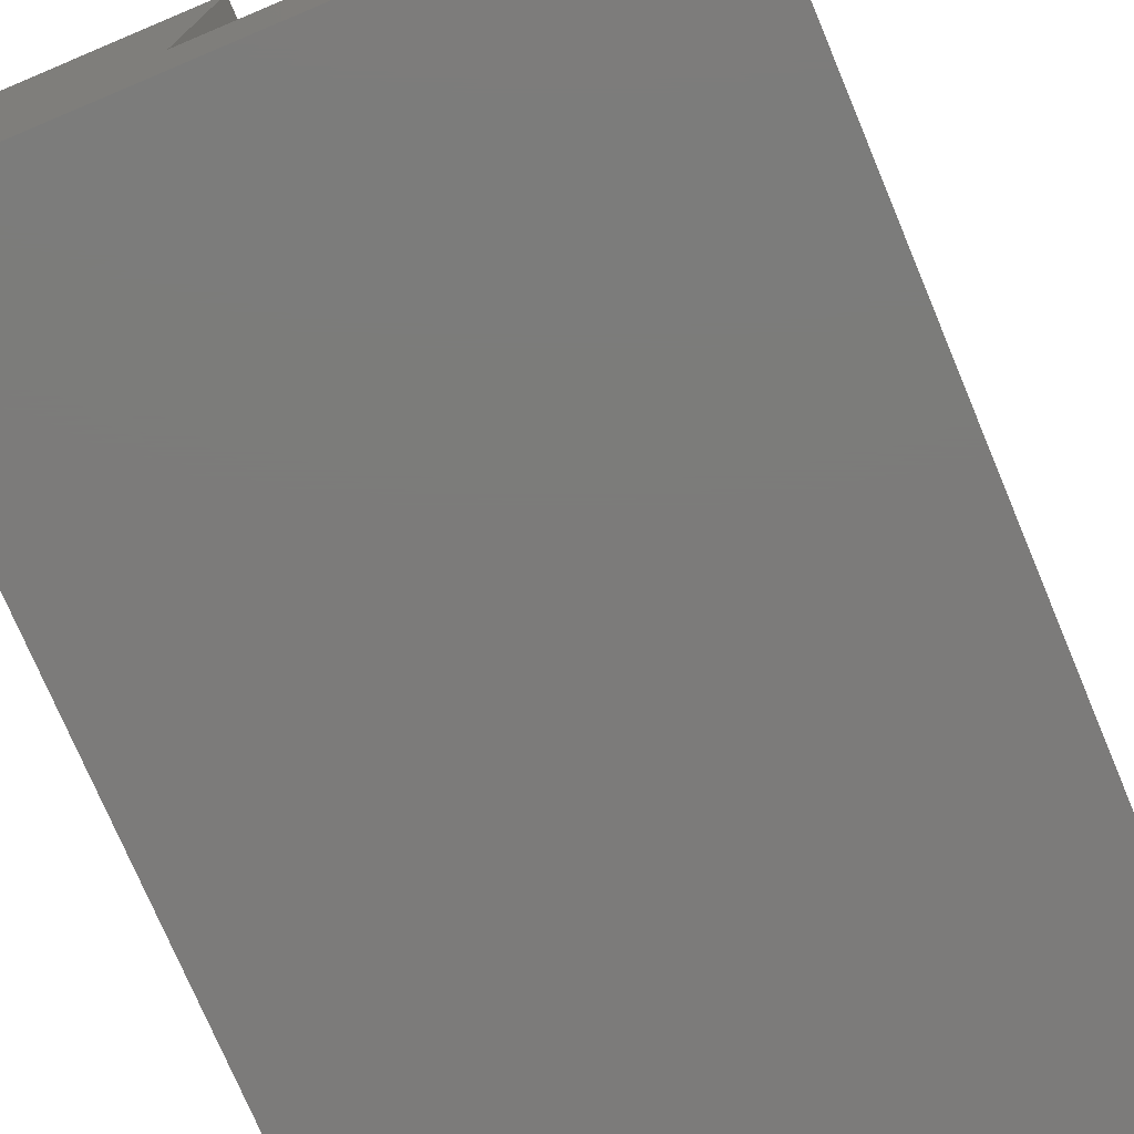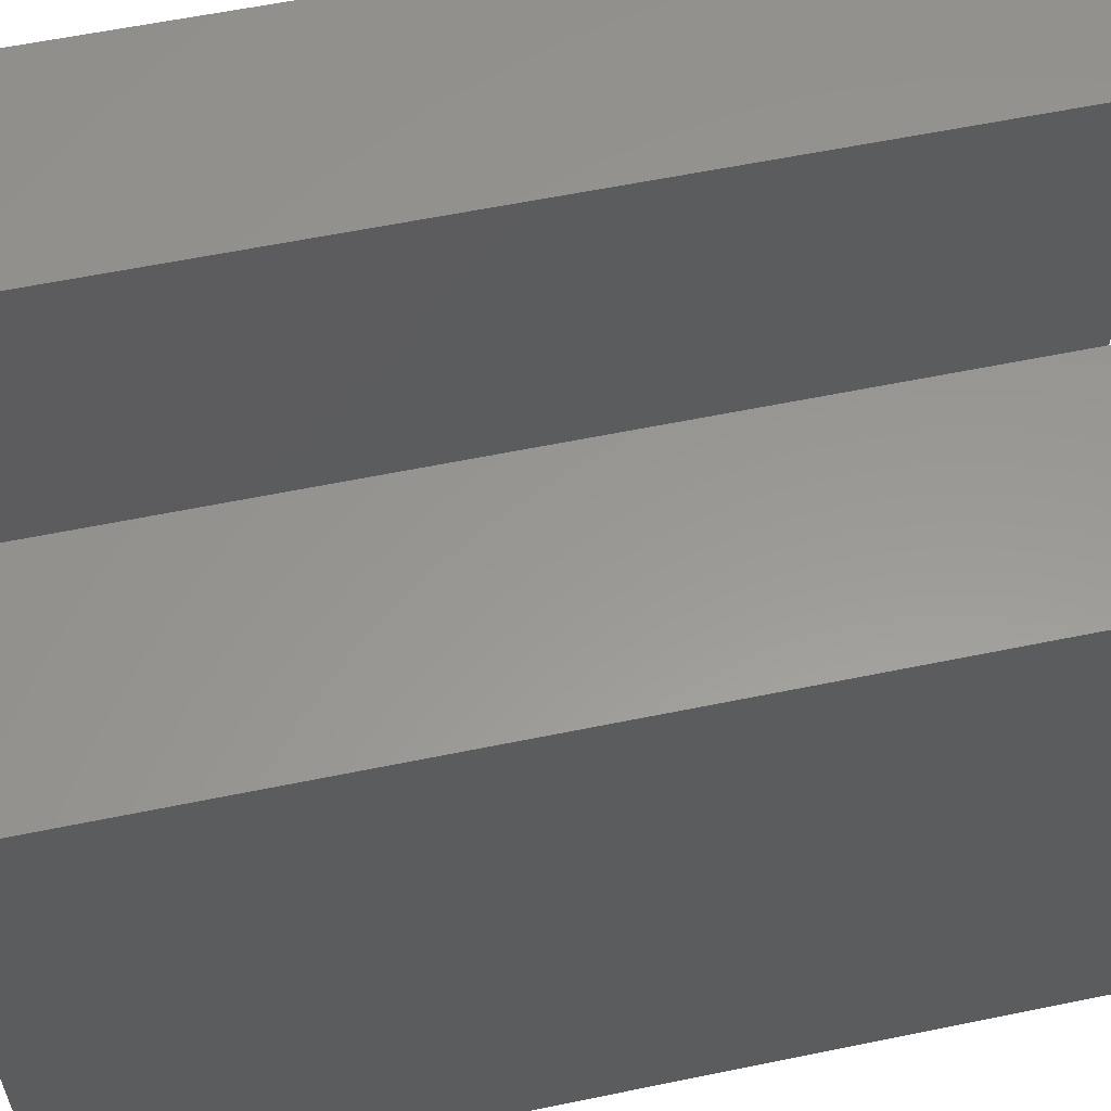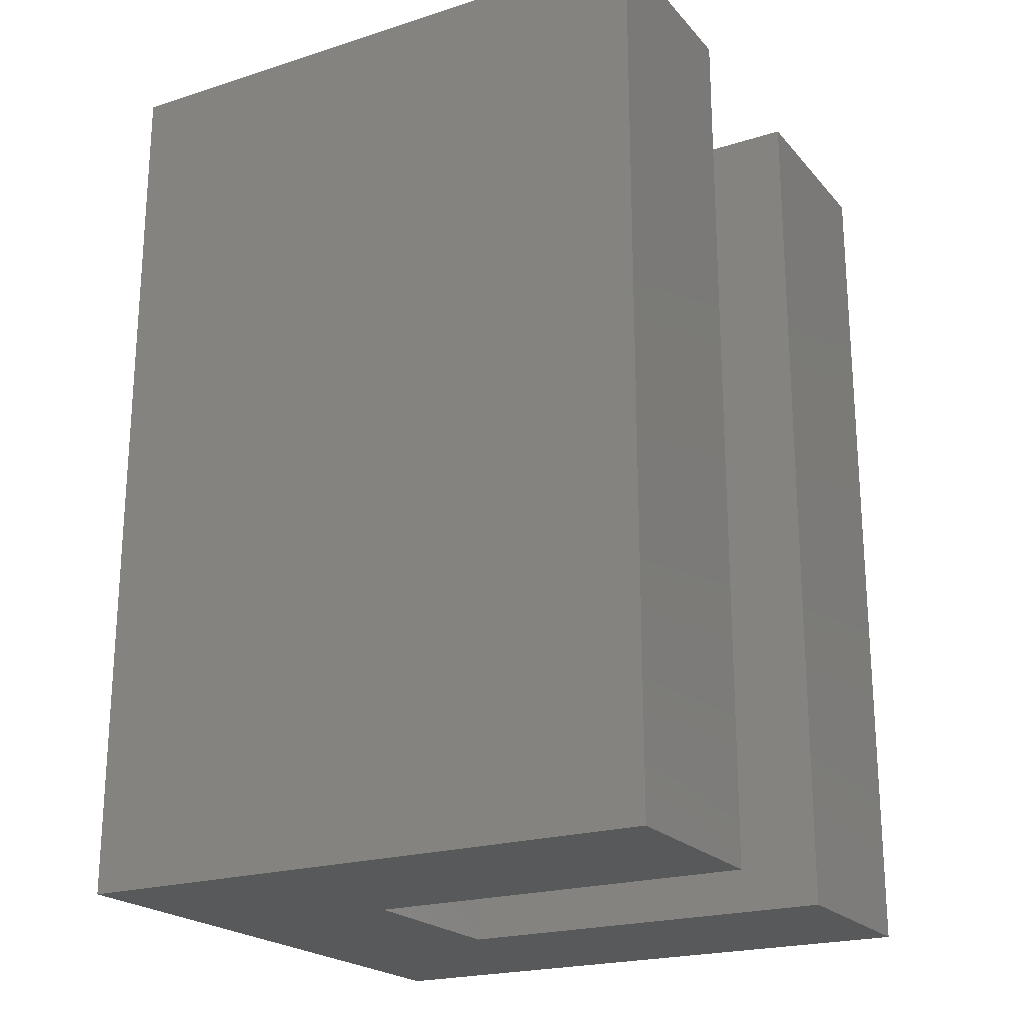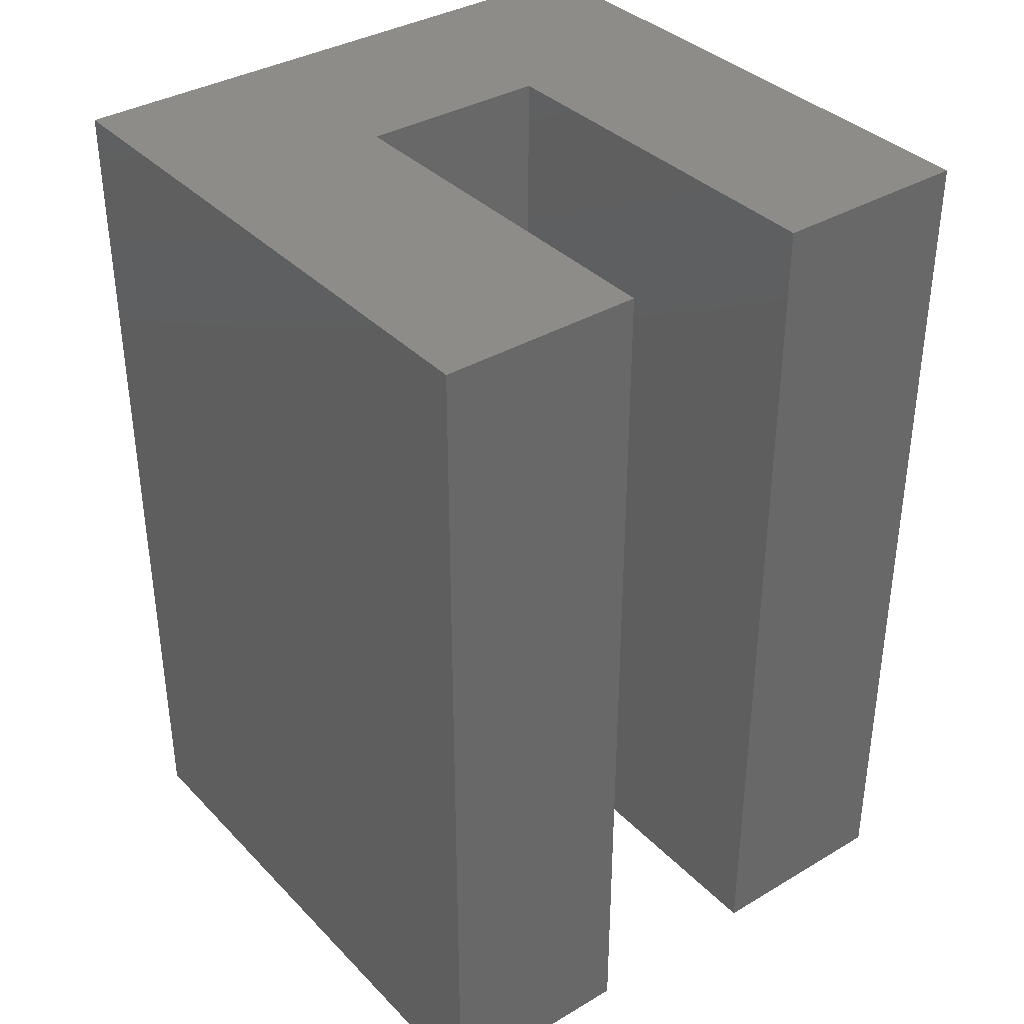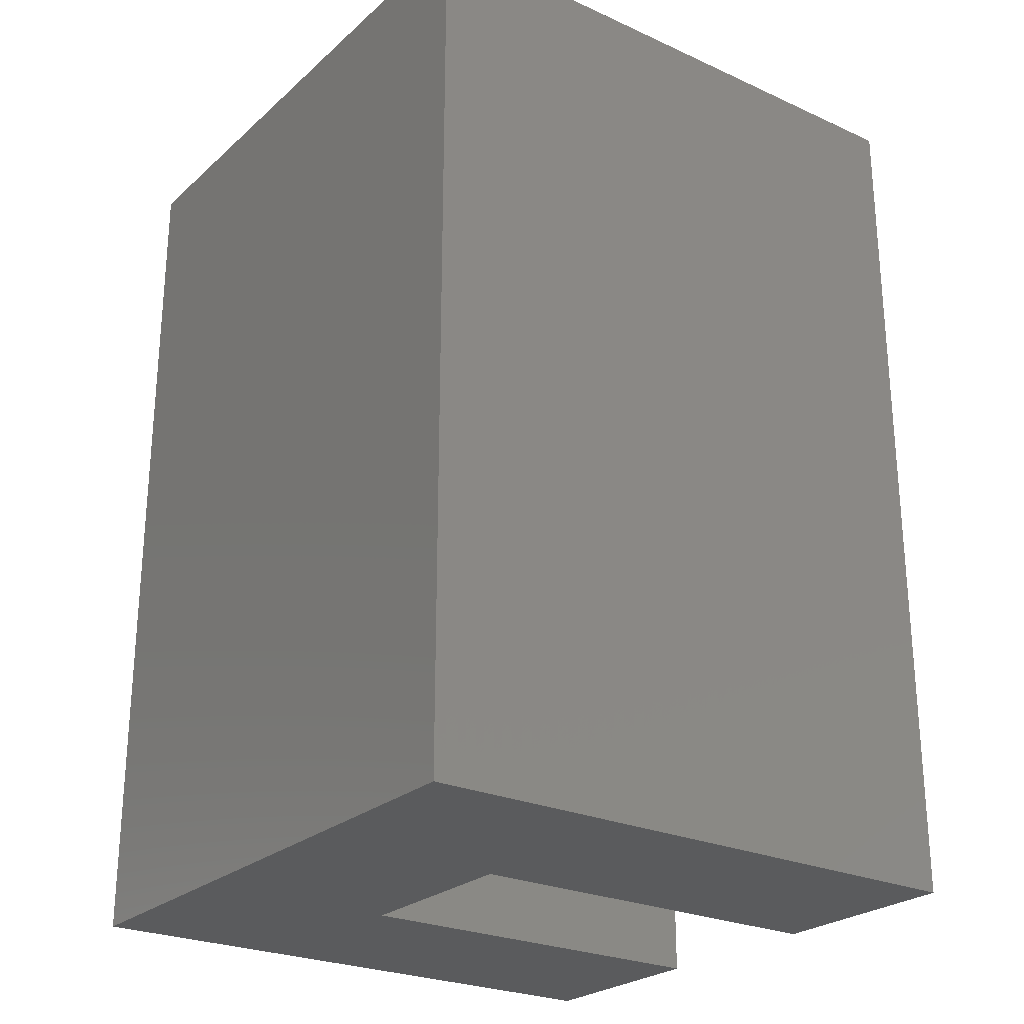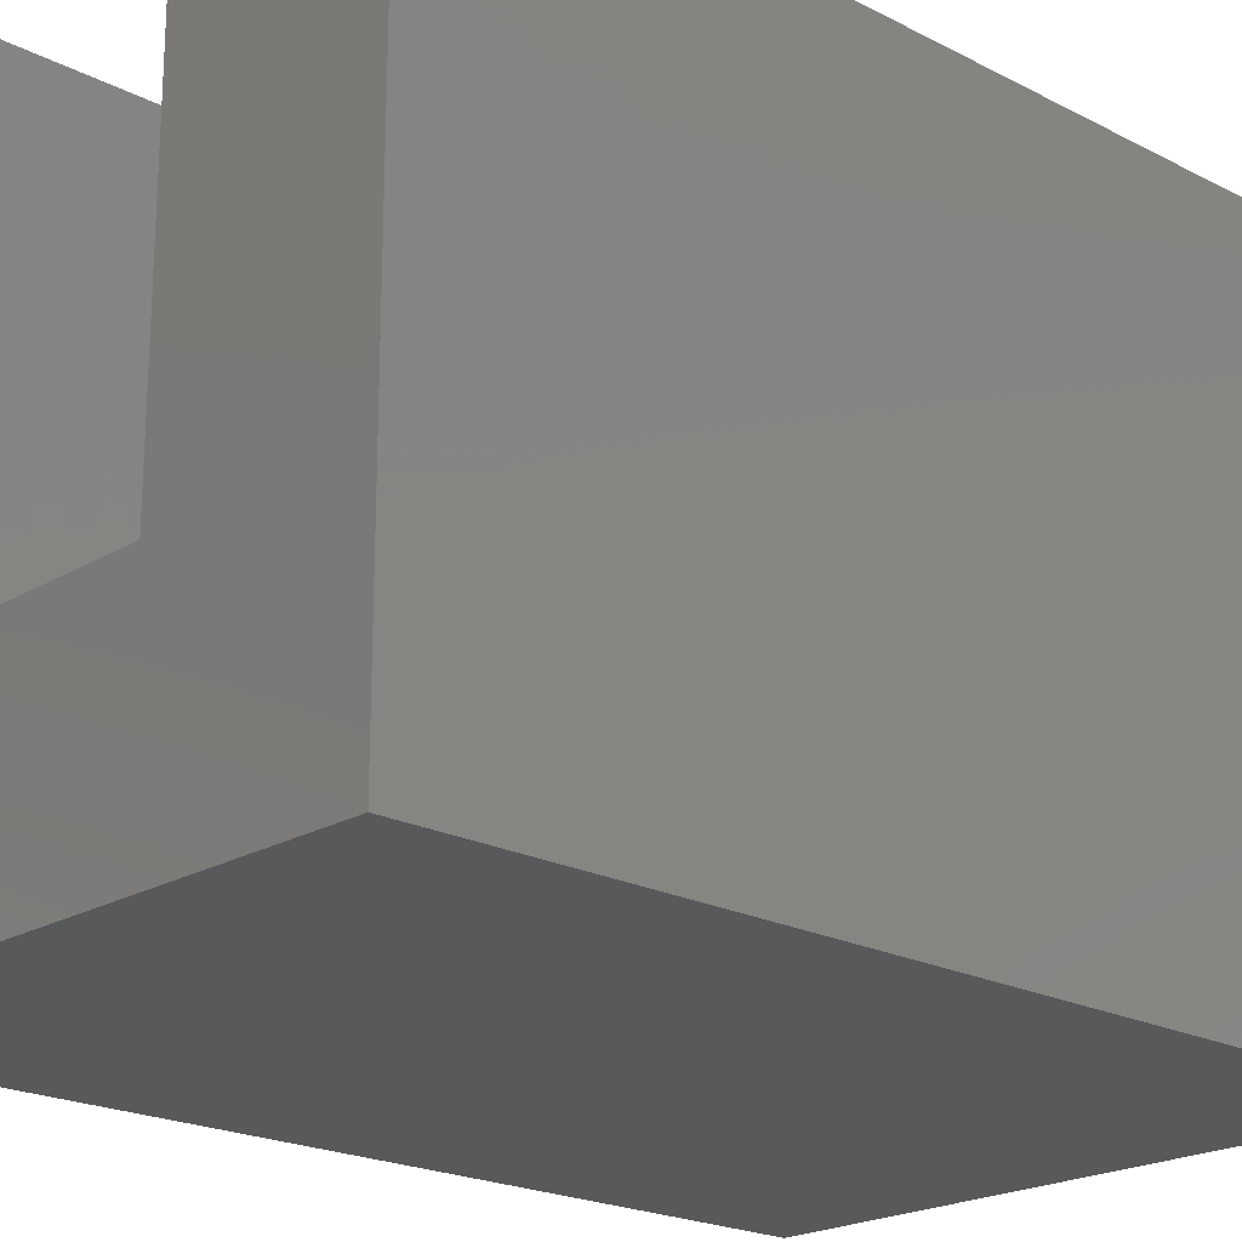
<metadata>
{"format":"stl","ext":"stl","renderer":"f3d","projection":"perspective","resolution":1024,"background":"white","views":[{"elev":-75.0,"azim":-157.2,"up":"+Y"},{"elev":58.9,"azim":78.0,"up":"+Y"},{"elev":-21.5,"azim":119.3,"up":"+Z"},{"elev":36.3,"azim":142.4,"up":"+Z"},{"elev":-25.3,"azim":54.0,"up":"+Z"},{"elev":-20.8,"azim":46.9,"up":"+Y"}]}
</metadata>
<code>
# stl→obj: 16 verts, 28 faces
v 5 0 7.5
v 5 5 0
v 5 5 7.5
v 5 0 0
v 1.7 5 7.5
v 0 5 7.5
v 1.7 1.7 7.5
v 3.3 1.7 7.5
v 3.3 5 7.5
v 0 0 7.5
v 3.3 1.7 0
v 1.7 1.7 0
v 0 0 0
v 0 5 0
v 1.7 5 0
v 3.3 5 0
f 1 2 3
f 2 1 4
f 5 6 7
f 8 3 9
f 3 8 1
f 7 1 8
f 7 10 1
f 10 7 6
f 4 11 2
f 4 12 11
f 13 12 4
f 14 12 13
f 12 14 15
f 2 11 16
f 13 6 14
f 6 13 10
f 15 6 5
f 6 15 14
f 2 9 3
f 9 2 16
f 13 1 10
f 1 13 4
f 11 9 16
f 9 11 8
f 7 15 5
f 15 7 12
f 11 7 8
f 7 11 12

</code>
